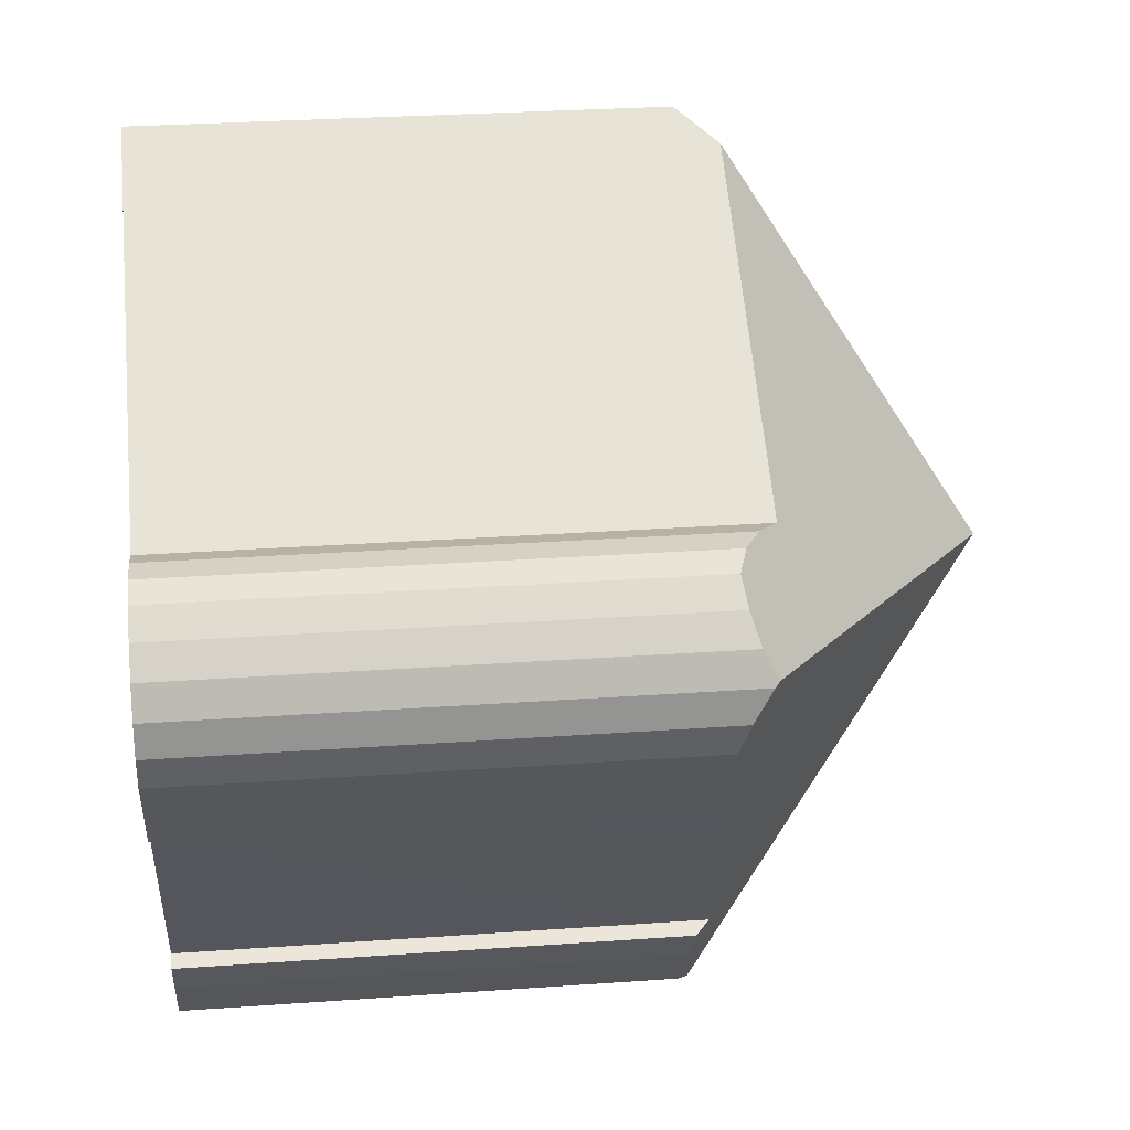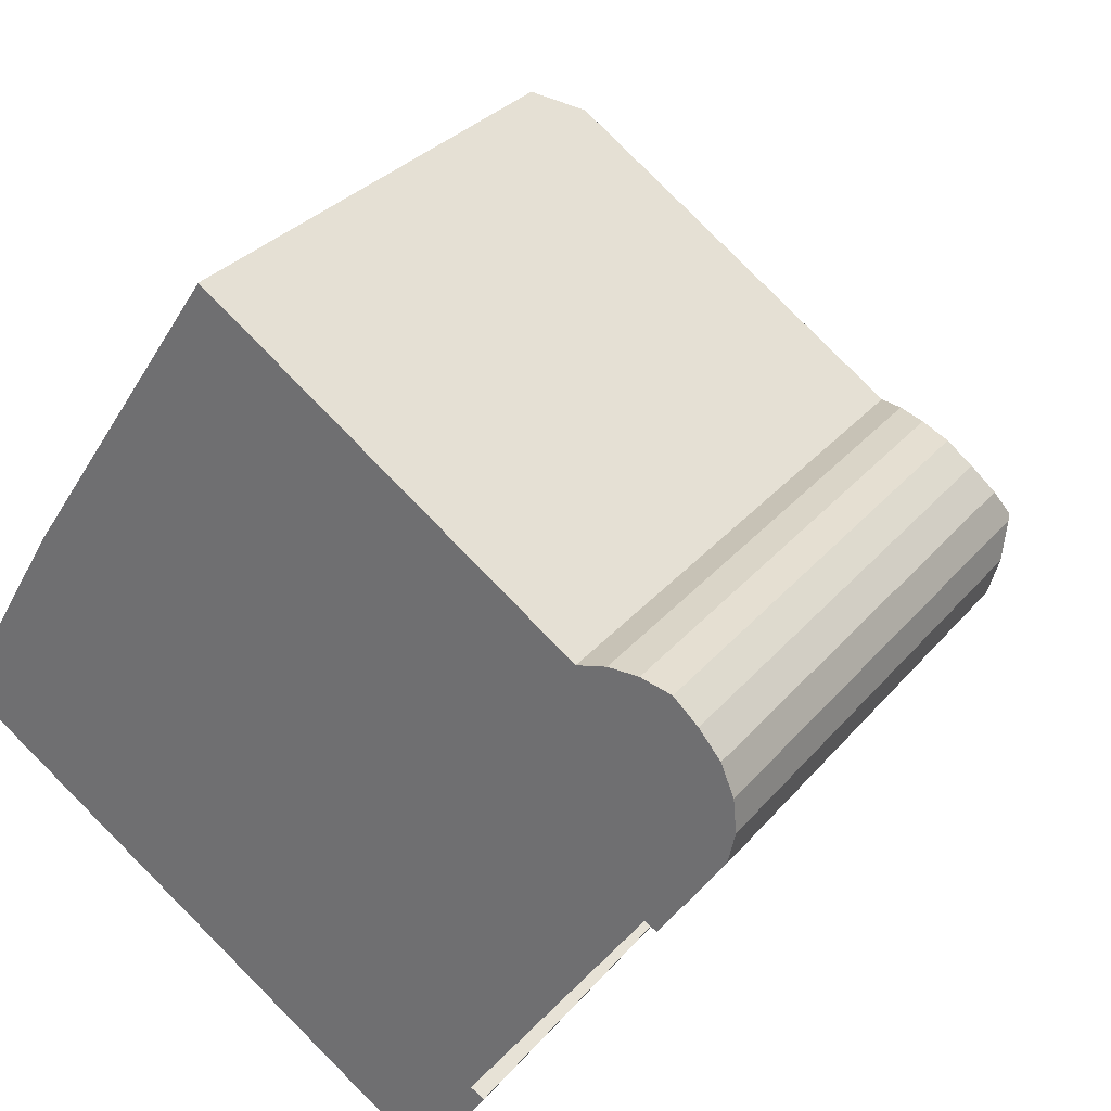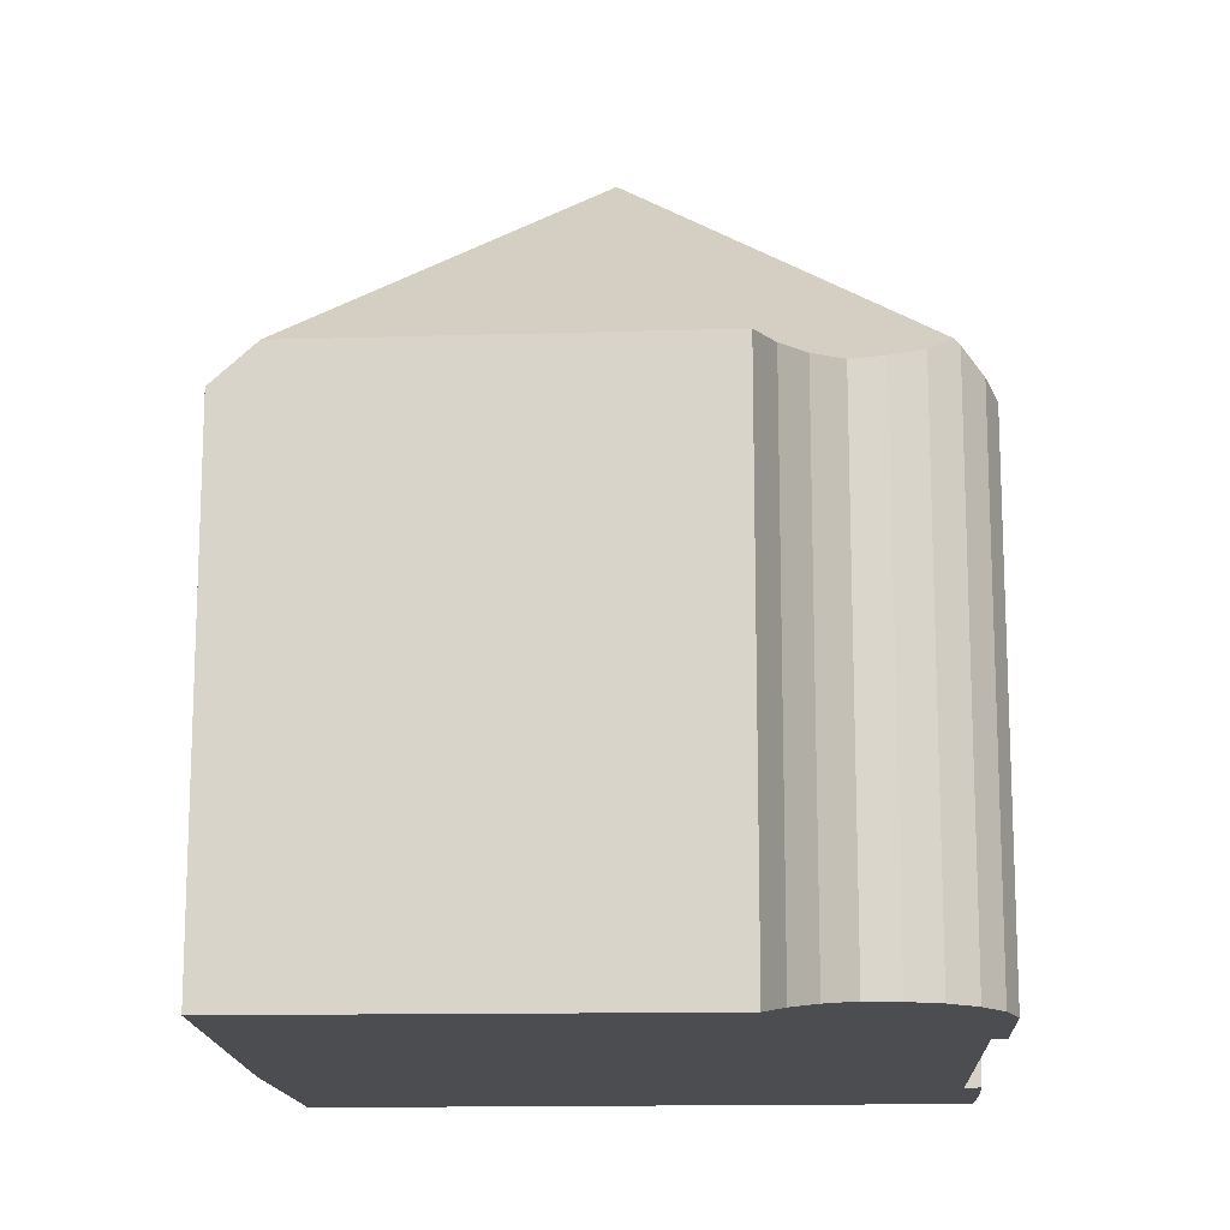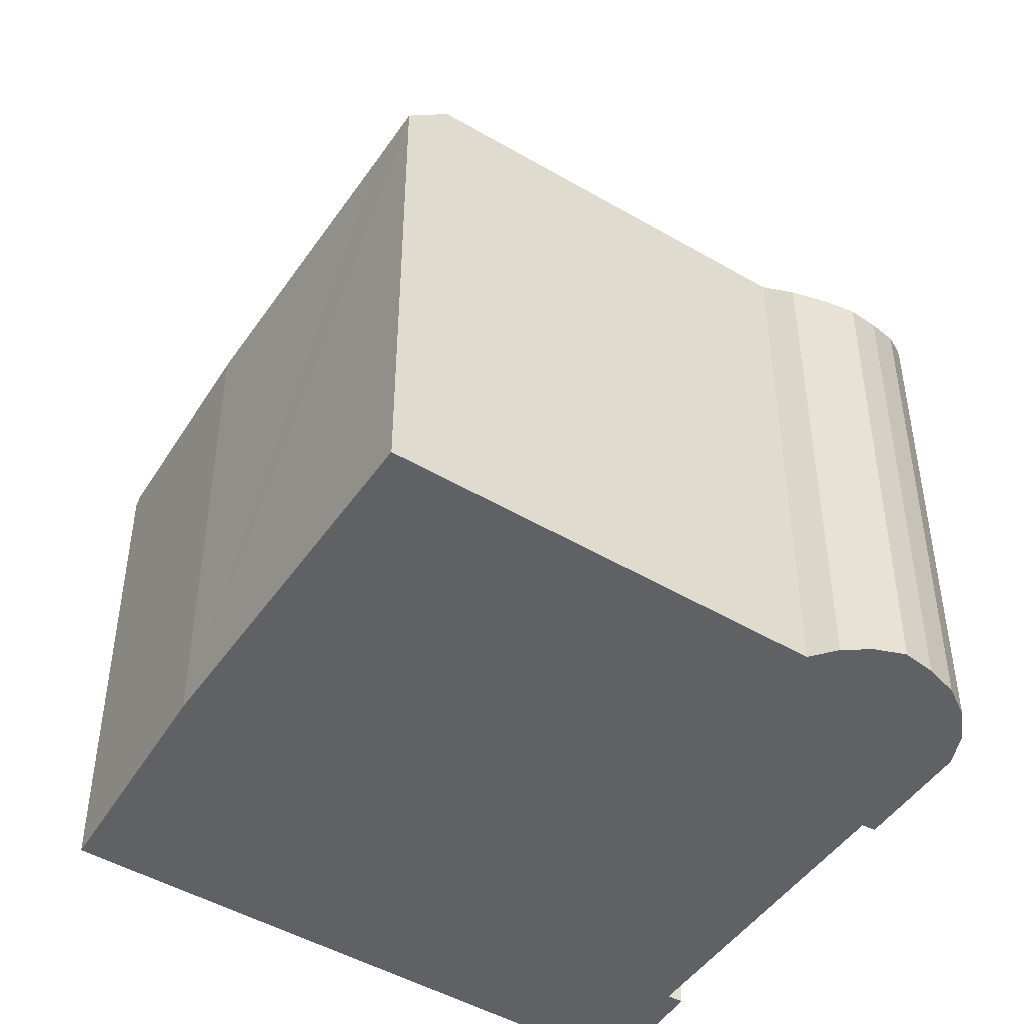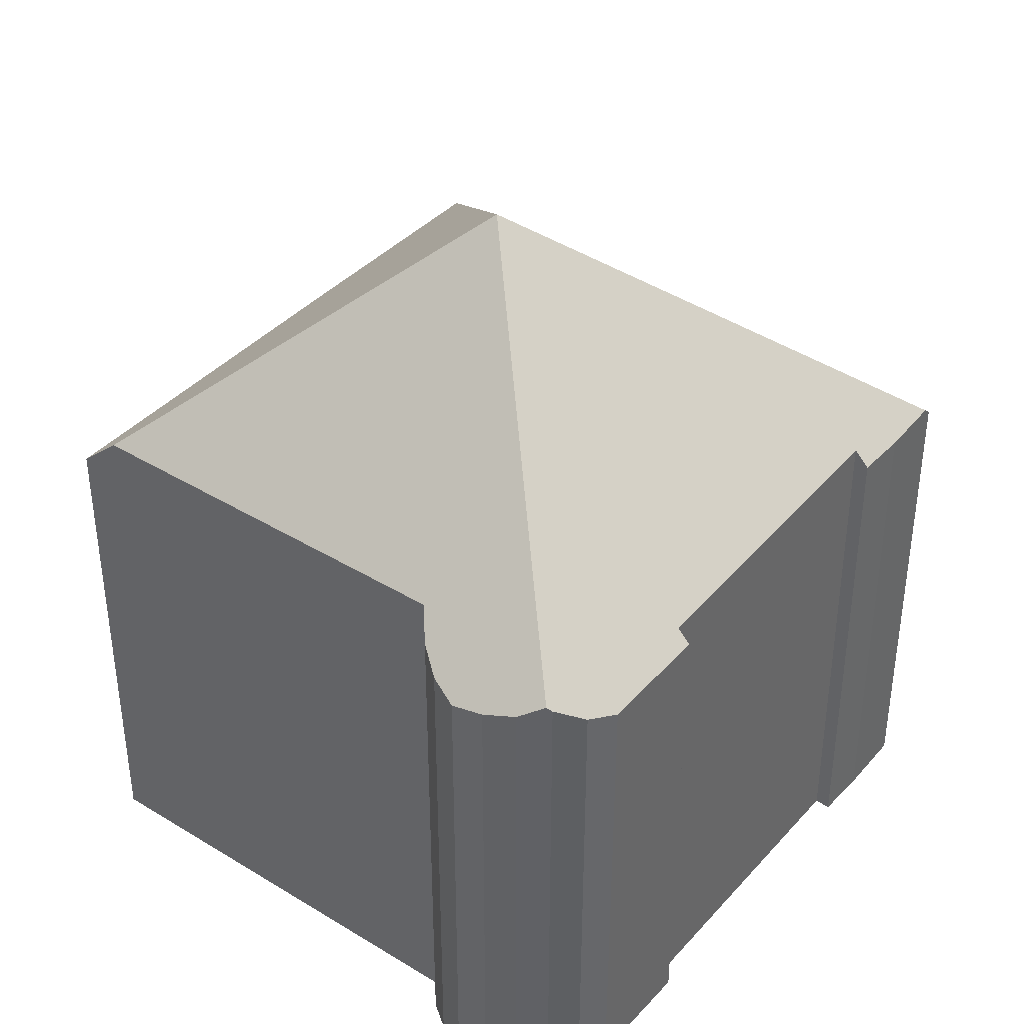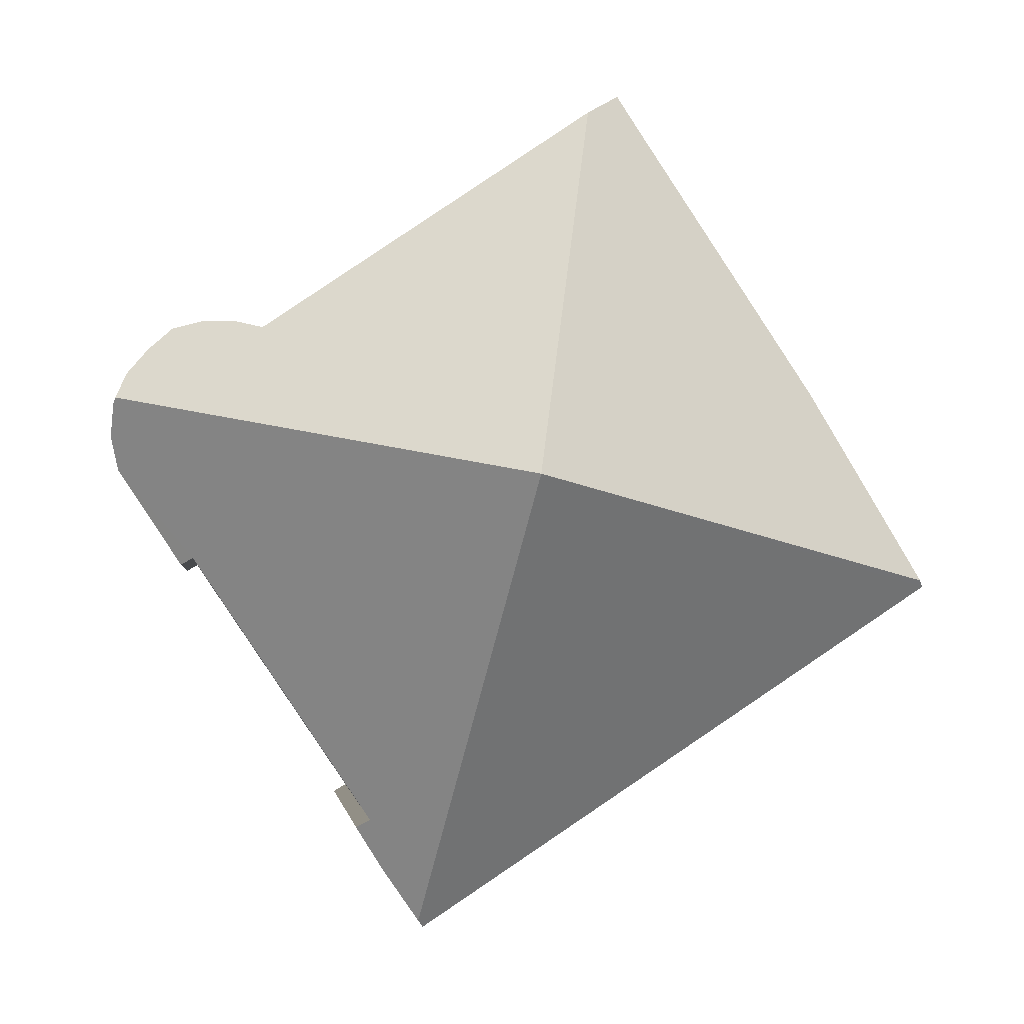
<metadata>
{"format":"obj","ext":"obj","renderer":"f3d","projection":"perspective","resolution":1024,"background":"white","views":[{"elev":28.7,"azim":83.9,"up":"+Z"},{"elev":30.4,"azim":32.1,"up":"+Z"},{"elev":-15.6,"azim":36.3,"up":"+Y"},{"elev":-48.0,"azim":0.6,"up":"+Y"},{"elev":40.9,"azim":71.2,"up":"+Y"},{"elev":-2.0,"azim":173.6,"up":"+Z"}]}
</metadata>
<code>
v  15.77 12.66 5.93
v  10.02 18.2 2.327
v  8.218 12.56 11.05
v  19.11 12.2 4.321
v  16.44 12.18 6.125
v  17.14 11.81 6.145
v  17.83 11.59 5.98
v  18.39 11.69 5.486
v  18.87 11.89 4.901
v  12.92 11.62 -6.595
v  12.1 11.68 -7.767
v  13.24 11.96 -5.401
v  13.55 11.63 -5.587
v  15.9 11.84 -1.461
v  17.34 11.77 0.654
v  19.07 11.44 2.7
v  19.23 11.68 3.441
v  19.16 12.1 4.198
v  17.61 11.48 0.502
v  11.98 11.49 -7.936
v  0 11.49 7.037e-16
v  0.089 11.65 0.15
v  2.708 11.49 4.584
v  6.732 11.64 10.61
v  7.392 11.65 11.62
v  11.98 4.859e-16 -7.936
v  0 0 0
v  17.34 -4.005e-17 0.654
v  17.61 -3.074e-17 0.502
v  2.708 -2.807e-16 4.584
v  0.089 -9.185e-18 0.15
v  7.392 -7.112e-16 11.62
v  6.732 -6.497e-16 10.61
v  15.77 -3.631e-16 5.93
v  8.218 -6.769e-16 11.05
v  18.39 -3.359e-16 5.486
v  17.83 -3.662e-16 5.98
v  18.87 -3.001e-16 4.901
v  19.16 -2.571e-16 4.198
v  19.11 -2.646e-16 4.321
v  13.24 3.307e-16 -5.401
v  13.55 3.421e-16 -5.587
v  16.44 -3.75e-16 6.125
v  17.14 -3.763e-16 6.145
v  19.23 -2.107e-16 3.441
v  19.07 -1.653e-16 2.7
v  15.9 8.946e-17 -1.461
v  12.1 4.756e-16 -7.767
v  12.92 4.038e-16 -6.595
g defaultobject
f 1 2 3
f 2 1 4
f 4 1 5
f 4 5 6
f 4 6 7
f 4 7 8
f 4 8 9
f 2 10 11
f 10 2 12
f 10 12 13
f 12 2 14
f 14 2 15
f 15 2 4
f 15 4 16
f 16 4 17
f 17 4 18
f 16 19 15
f 20 2 11
f 2 20 21
f 2 21 22
f 23 2 22
f 2 23 24
f 2 24 3
f 3 24 25
f 26 21 20
f 21 26 27
f 19 28 15
f 28 19 29
f 21 23 22
f 23 21 27
f 23 27 30
f 30 27 31
f 30 24 23
f 24 30 25
f 25 30 32
f 32 30 33
f 25 1 3
f 1 25 34
f 34 25 32
f 34 32 35
f 7 36 8
f 36 7 37
f 8 38 9
f 38 8 36
f 9 18 4
f 18 9 39
f 39 9 38
f 39 38 40
f 41 13 12
f 13 41 42
f 34 5 1
f 5 34 43
f 43 6 5
f 6 43 44
f 44 7 6
f 7 44 37
f 39 17 18
f 17 39 45
f 45 16 17
f 16 45 46
f 16 29 19
f 29 16 46
f 28 14 15
f 14 28 12
f 12 28 41
f 41 28 47
f 10 20 11
f 20 10 26
f 26 10 48
f 48 10 49
f 42 10 13
f 10 42 49
f 46 28 29
f 48 27 26
f 27 48 49
f 27 49 31
f 31 49 30
f 30 49 41
f 41 49 42
f 30 41 47
f 30 47 33
f 33 47 28
f 33 28 46
f 33 46 45
f 33 45 34
f 34 45 39
f 34 39 43
f 43 39 40
f 43 40 38
f 43 38 44
f 44 38 36
f 44 36 37
f 33 35 32
f 35 33 34

</code>
